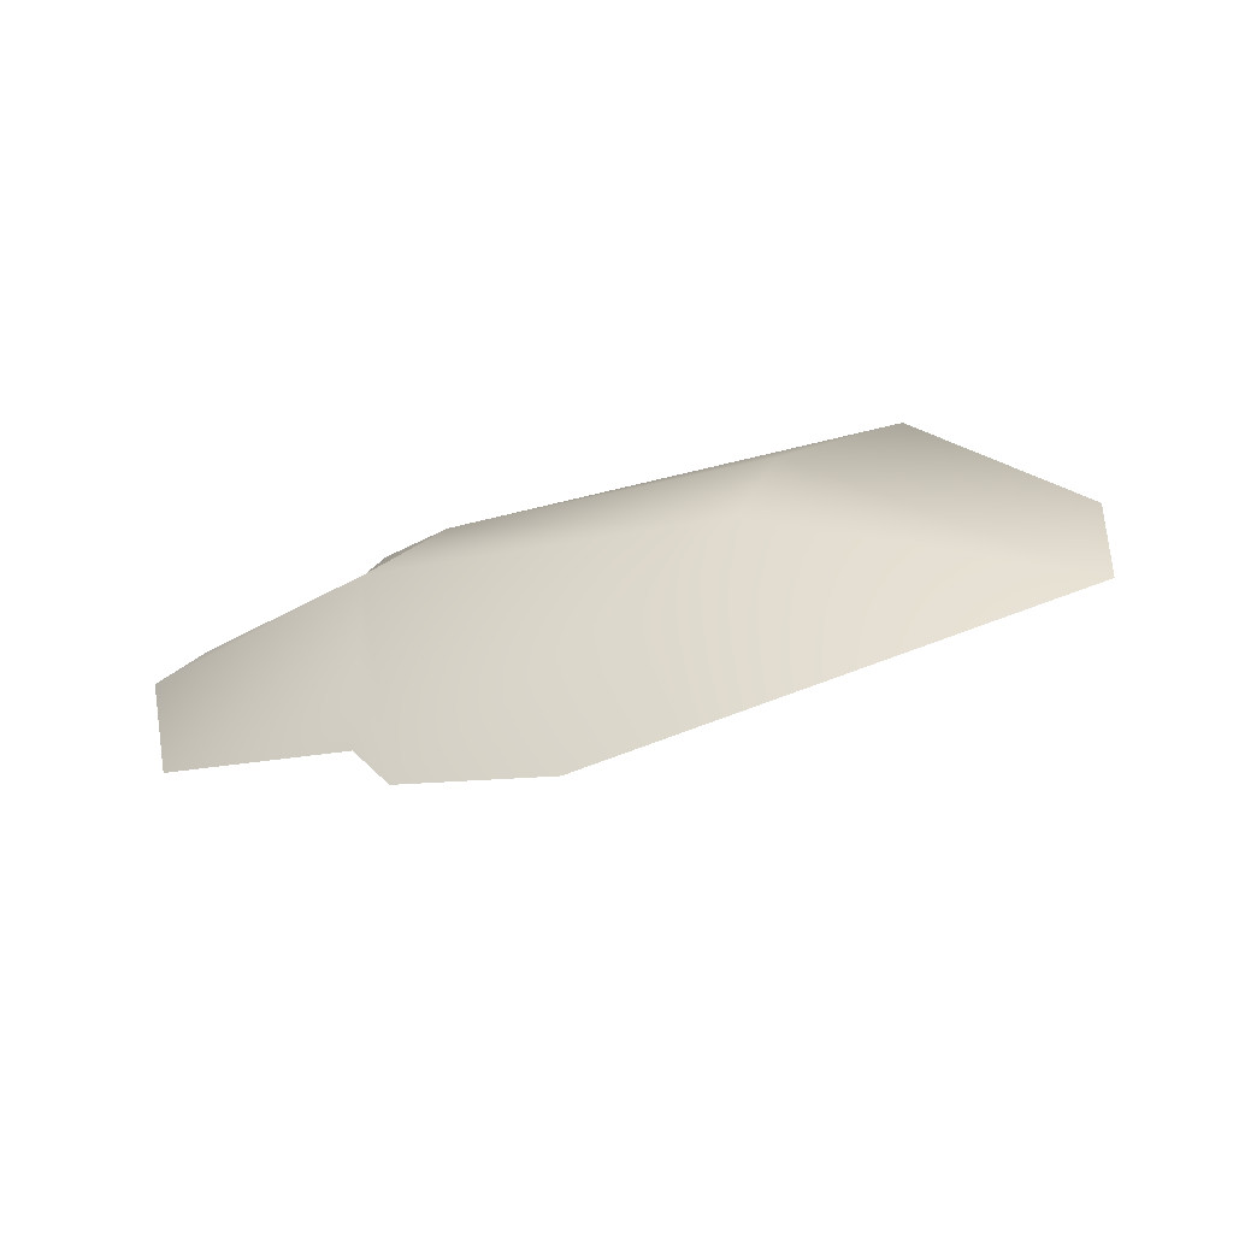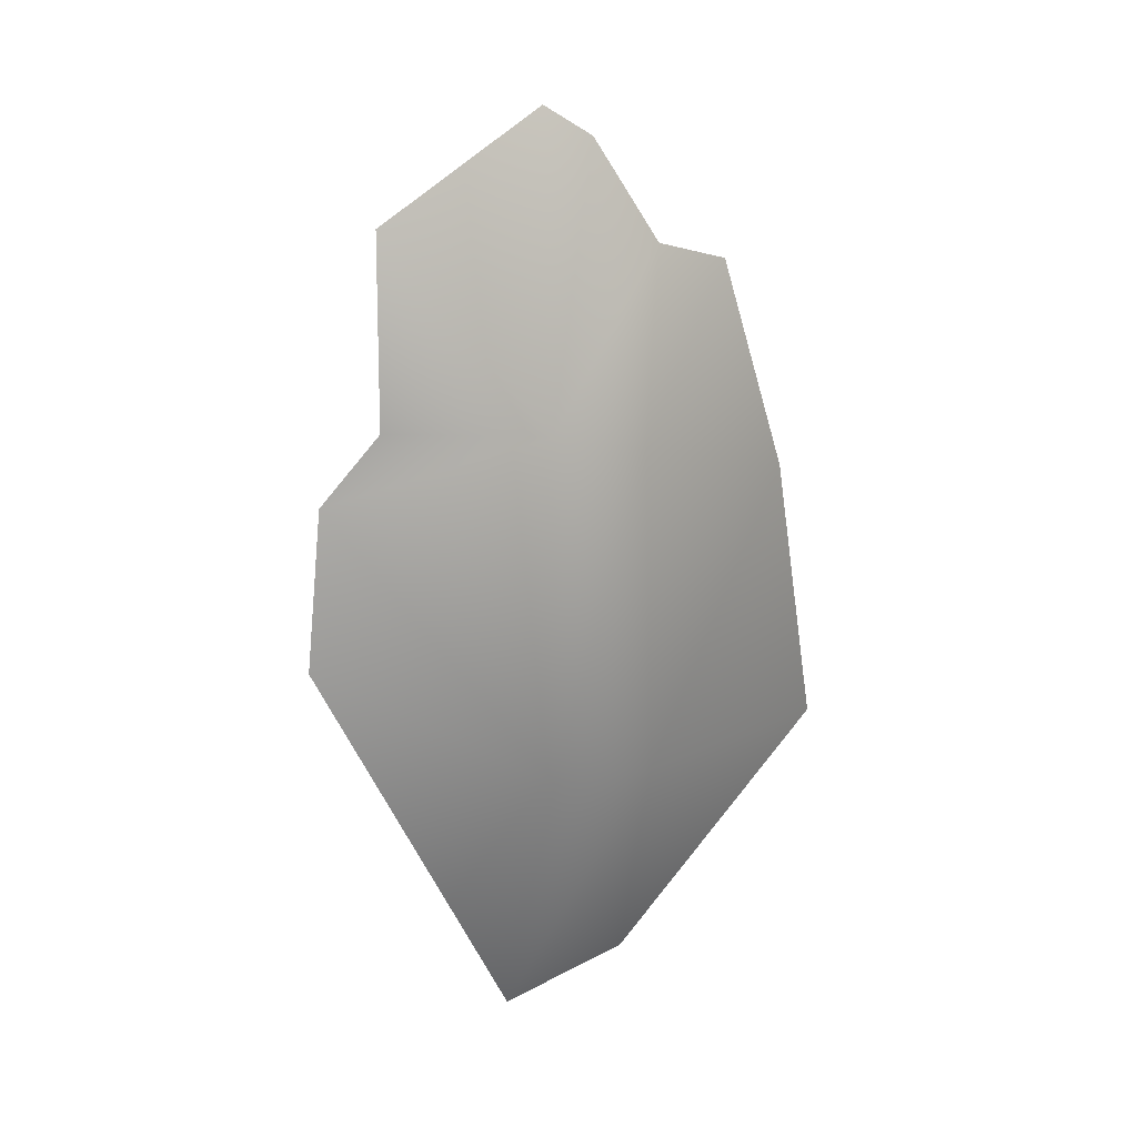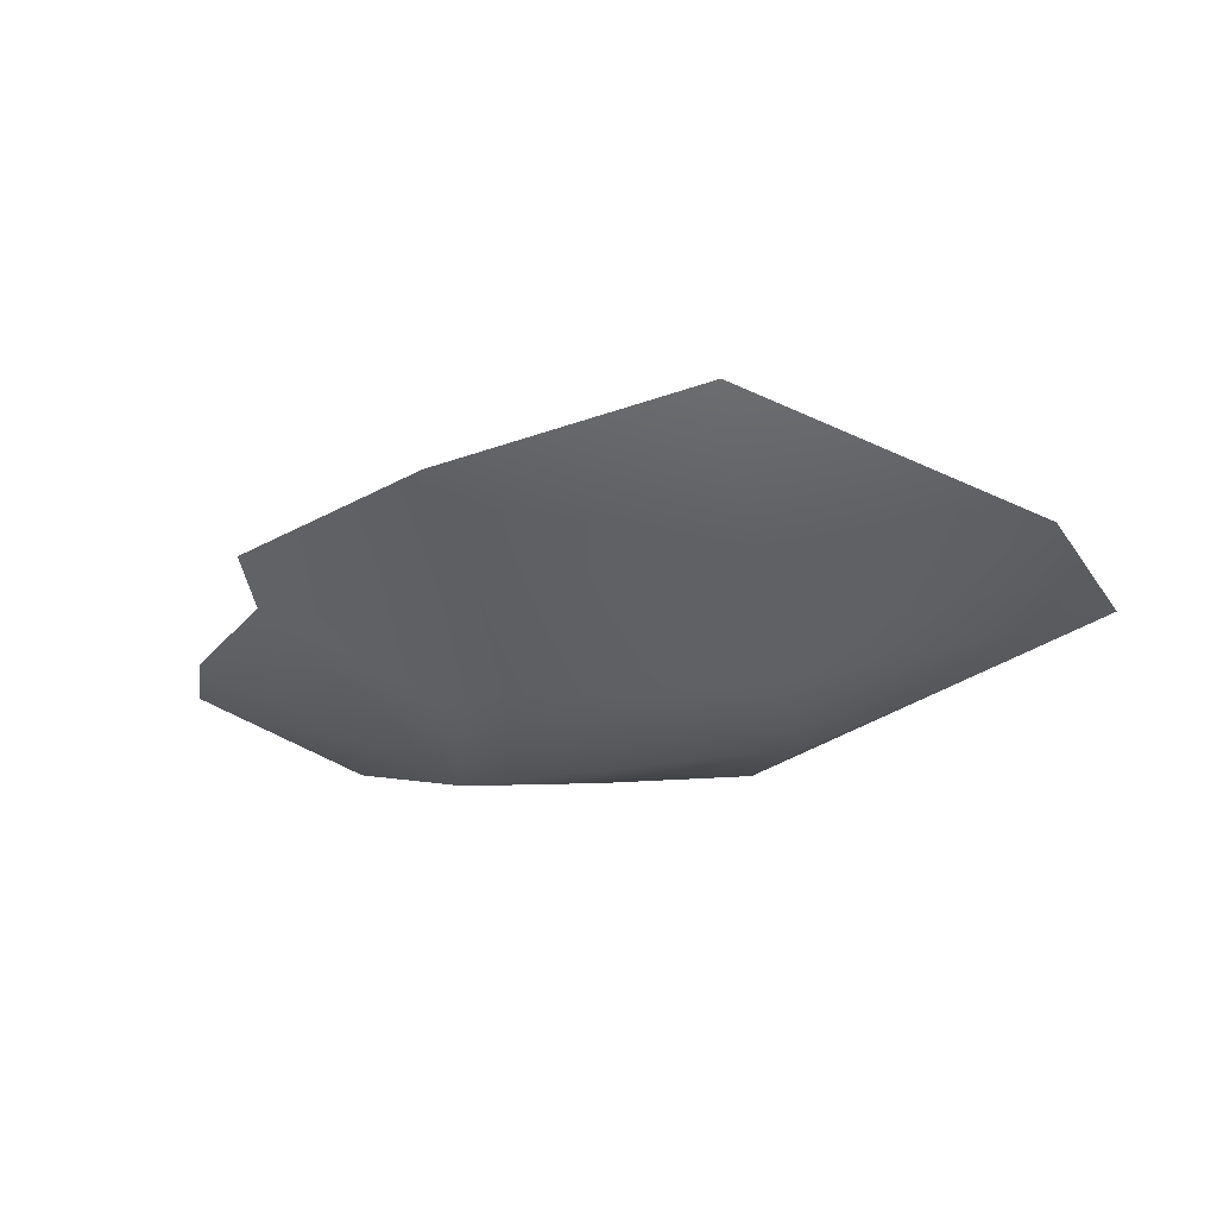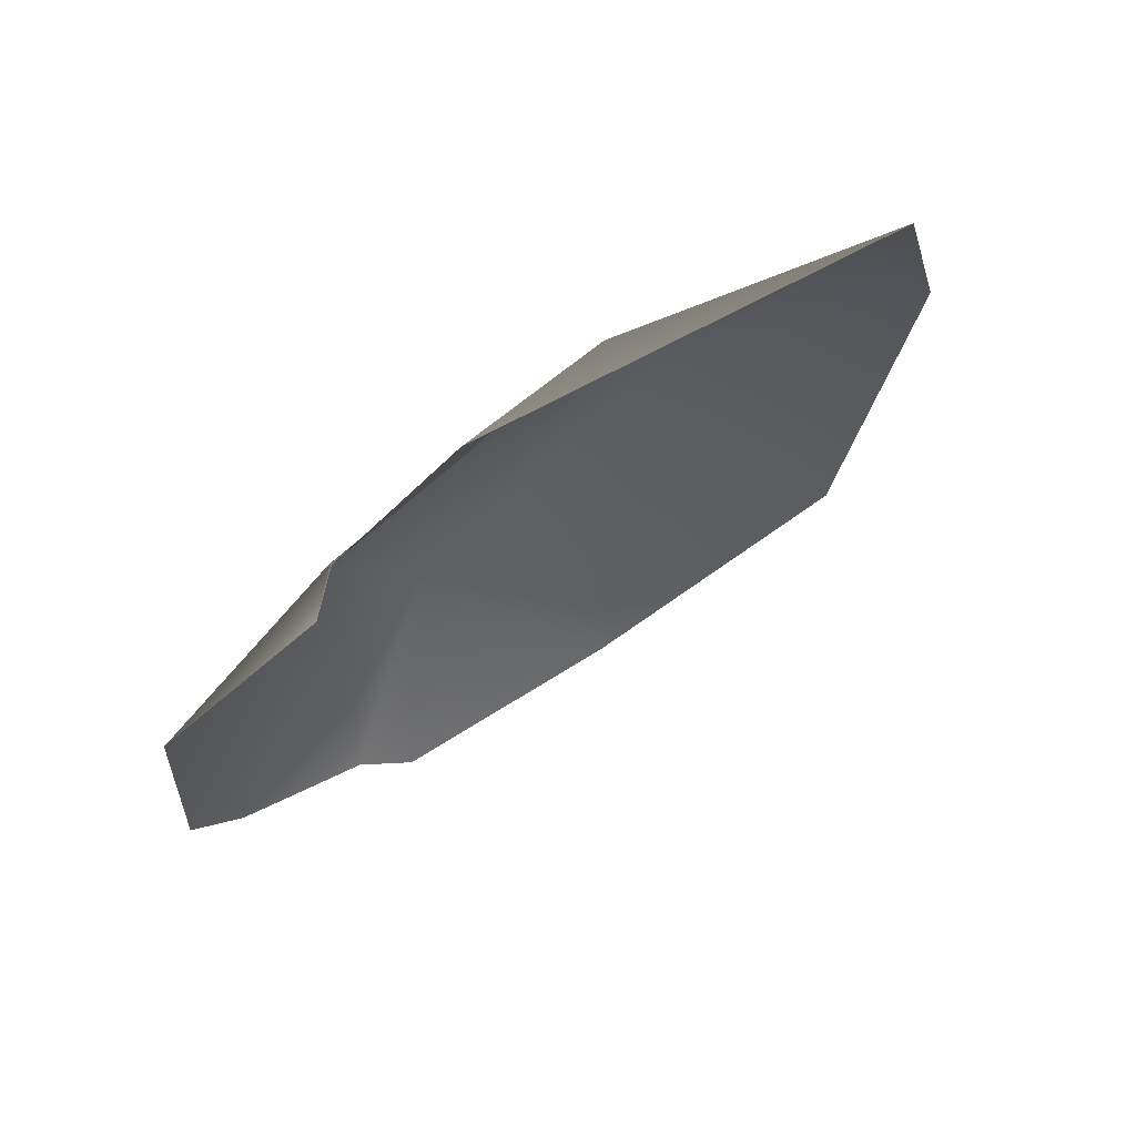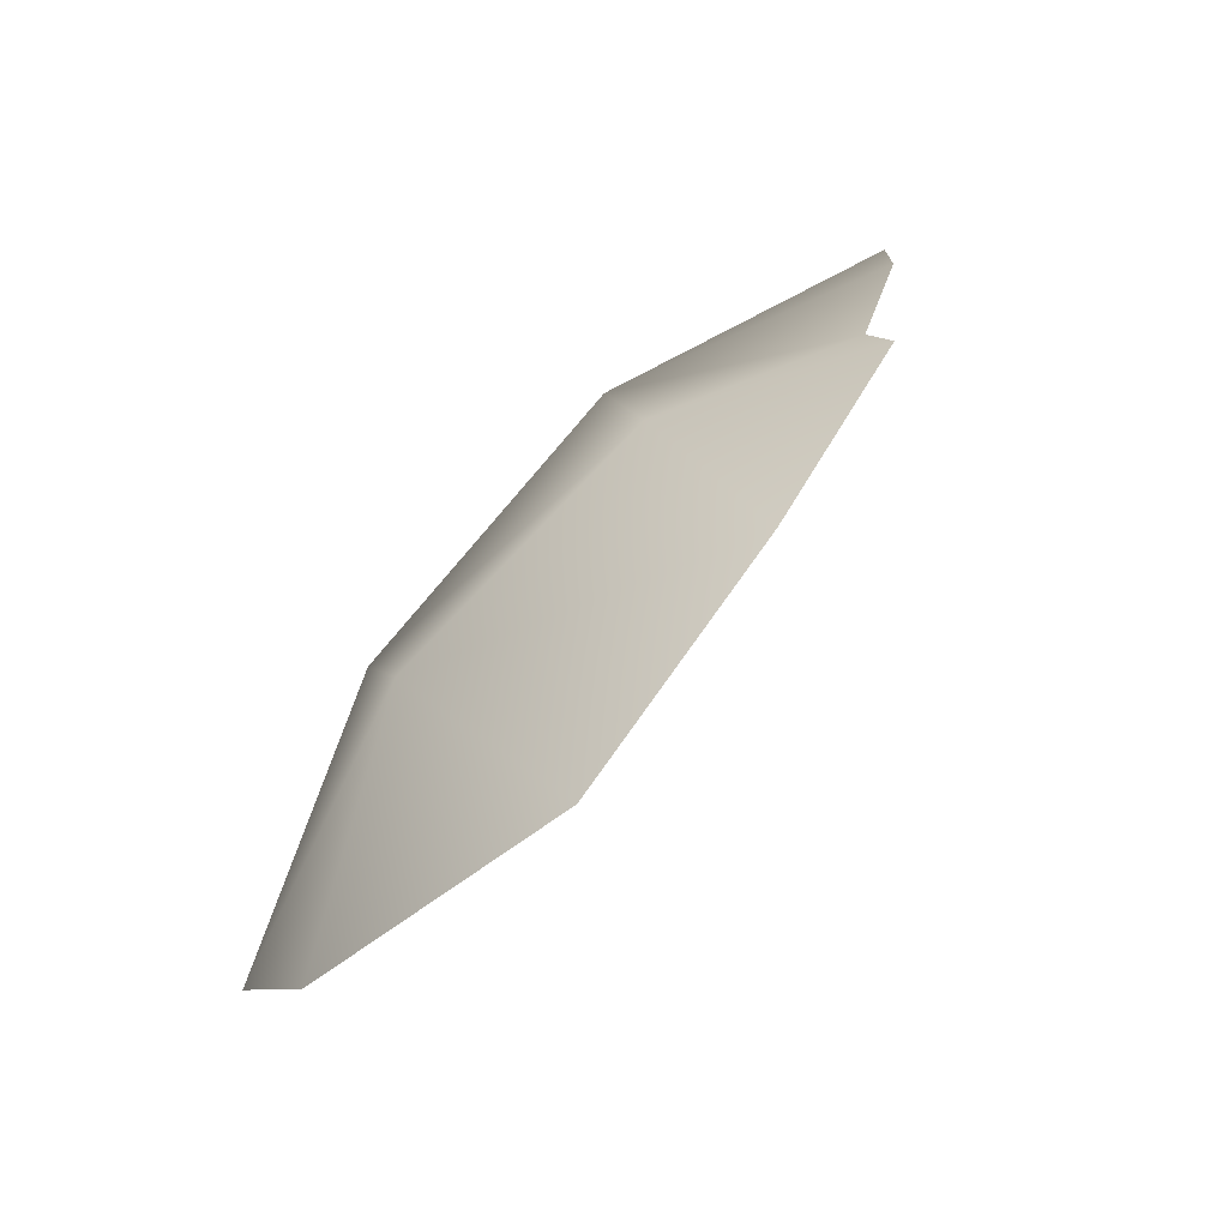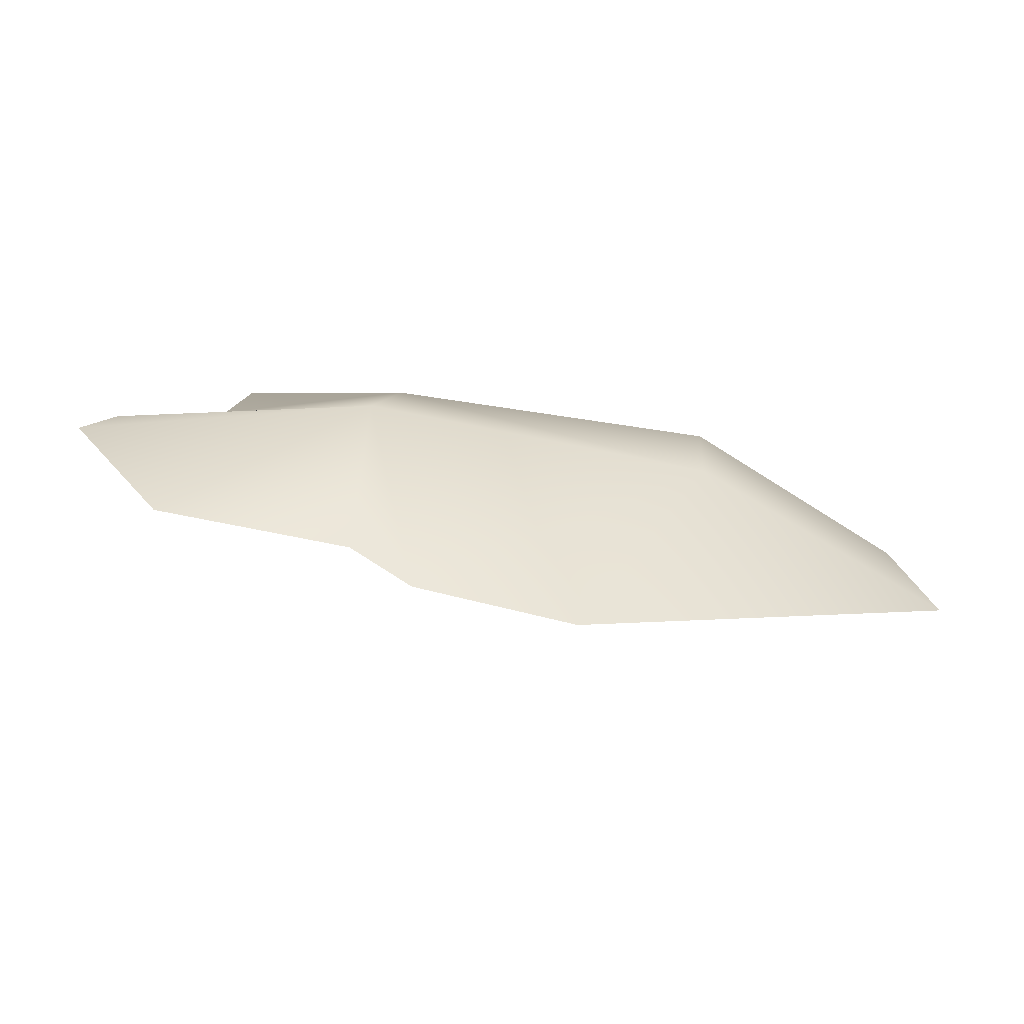
<metadata>
{"format":"obj","ext":"obj","renderer":"f3d","projection":"perspective","resolution":1024,"background":"white","views":[{"elev":-31.1,"azim":-150.3,"up":"+Y"},{"elev":-78.7,"azim":94.8,"up":"+Z"},{"elev":-1.1,"azim":-154.8,"up":"+Z"},{"elev":-79.6,"azim":-133.5,"up":"+Y"},{"elev":64.1,"azim":-44.8,"up":"+Y"},{"elev":-35.6,"azim":174.9,"up":"+Y"}]}
</metadata>
<code>
g cloud_008
v 78.29 -160.2 -116.5
v -145.7 -14.5 -78.53
v -40.65 -181.1 -109.1
v 113.7 5.916 -110.7
v 124 -114.8 -95.27
v 266 -101.8 -111.8
v 340.3 17.67 -48.05
v 316 51.52 -22.1
v 234.6 94.39 19.61
v -350.7 -71.26 15.5
v 90.48 71.12 -48.06
v 217.4 144.8 54.98
v 47.31 180.7 107.7
v -154.8 56.26 -31.54
v -332.6 21.48 71.84
v -169.5 194.7 154.5
g cloud_008_0
f 3 2 1
f 2 4 1
f 4 5 1
f 5 4 6
f 6 4 7
f 4 8 7
f 9 8 4
f 10 2 3
f 11 9 4
f 11 4 2
f 12 9 11
f 13 12 11
f 14 2 10
f 14 11 2
f 13 11 14
f 15 14 10
f 16 13 14
f 15 16 14

</code>
